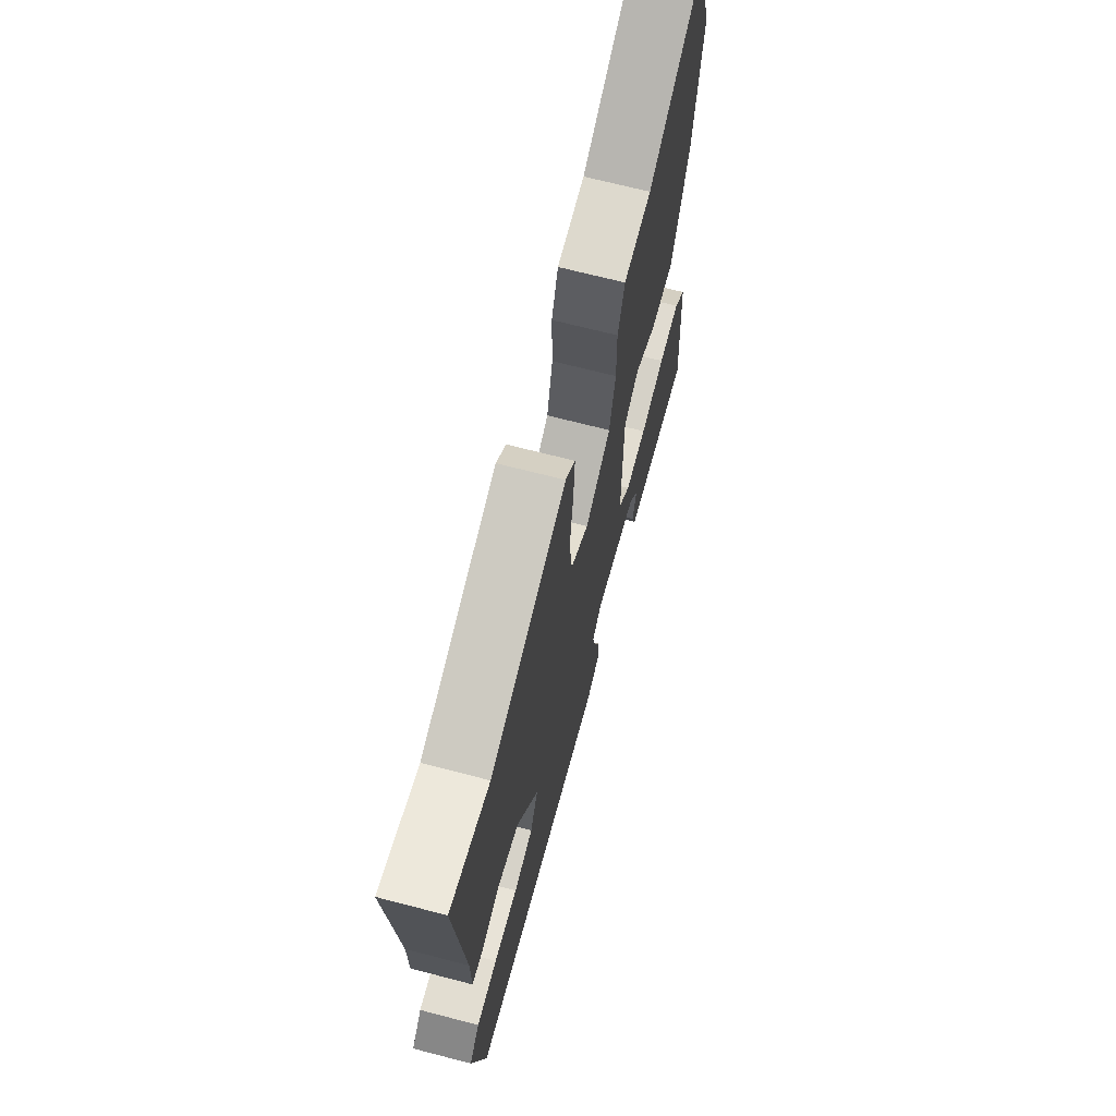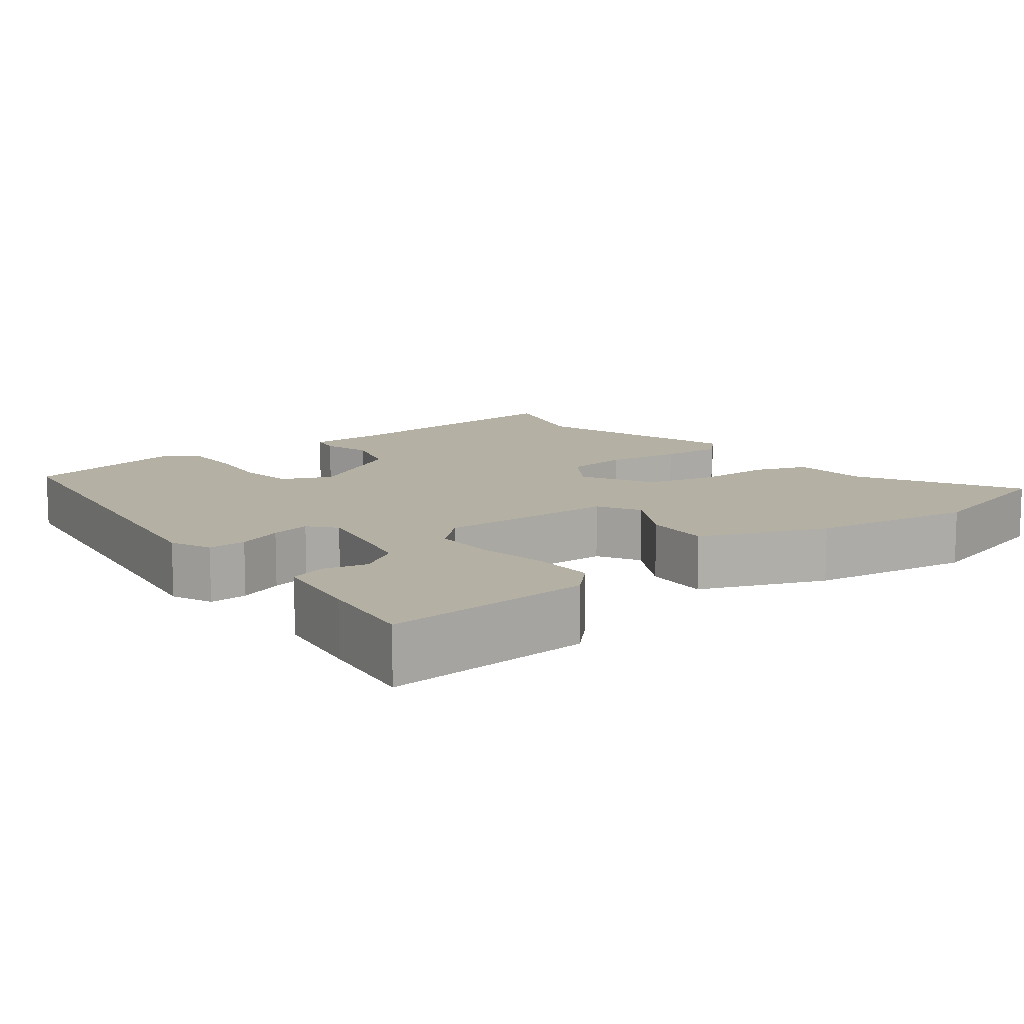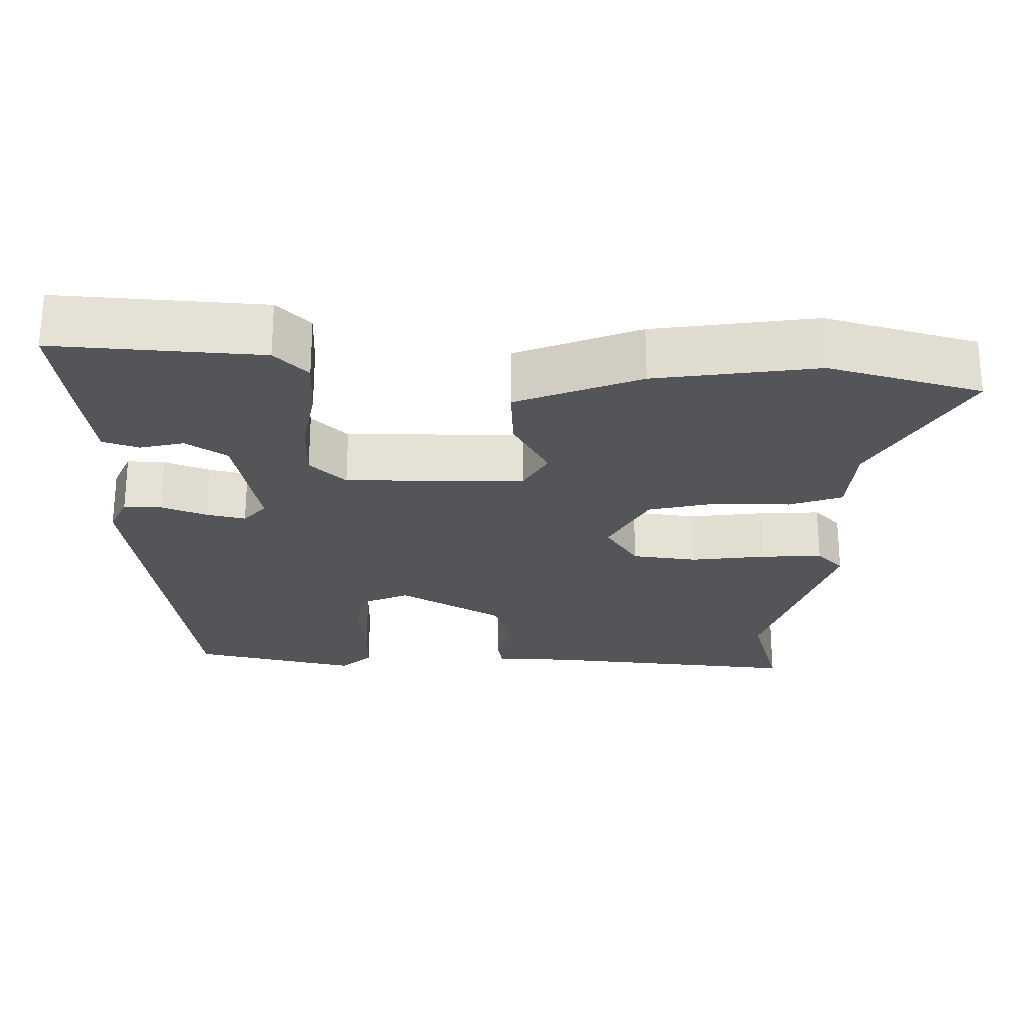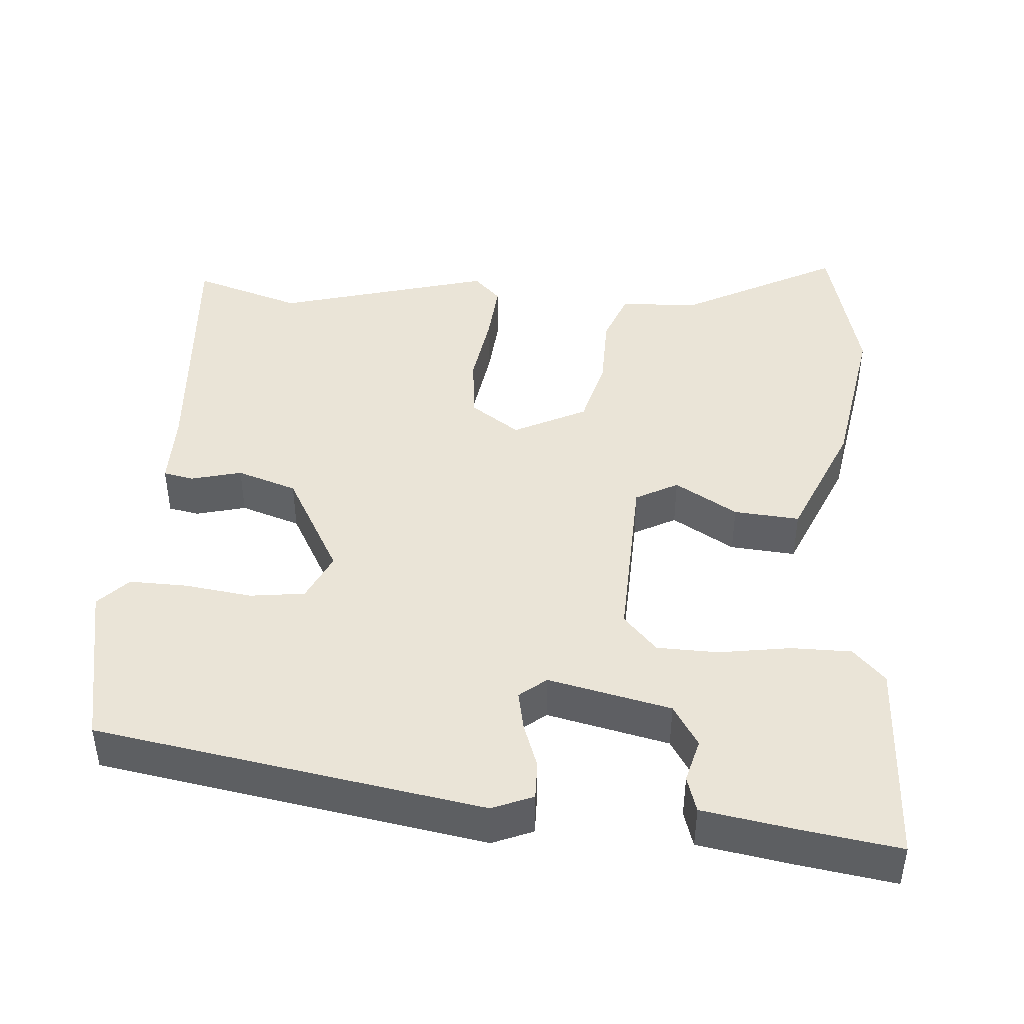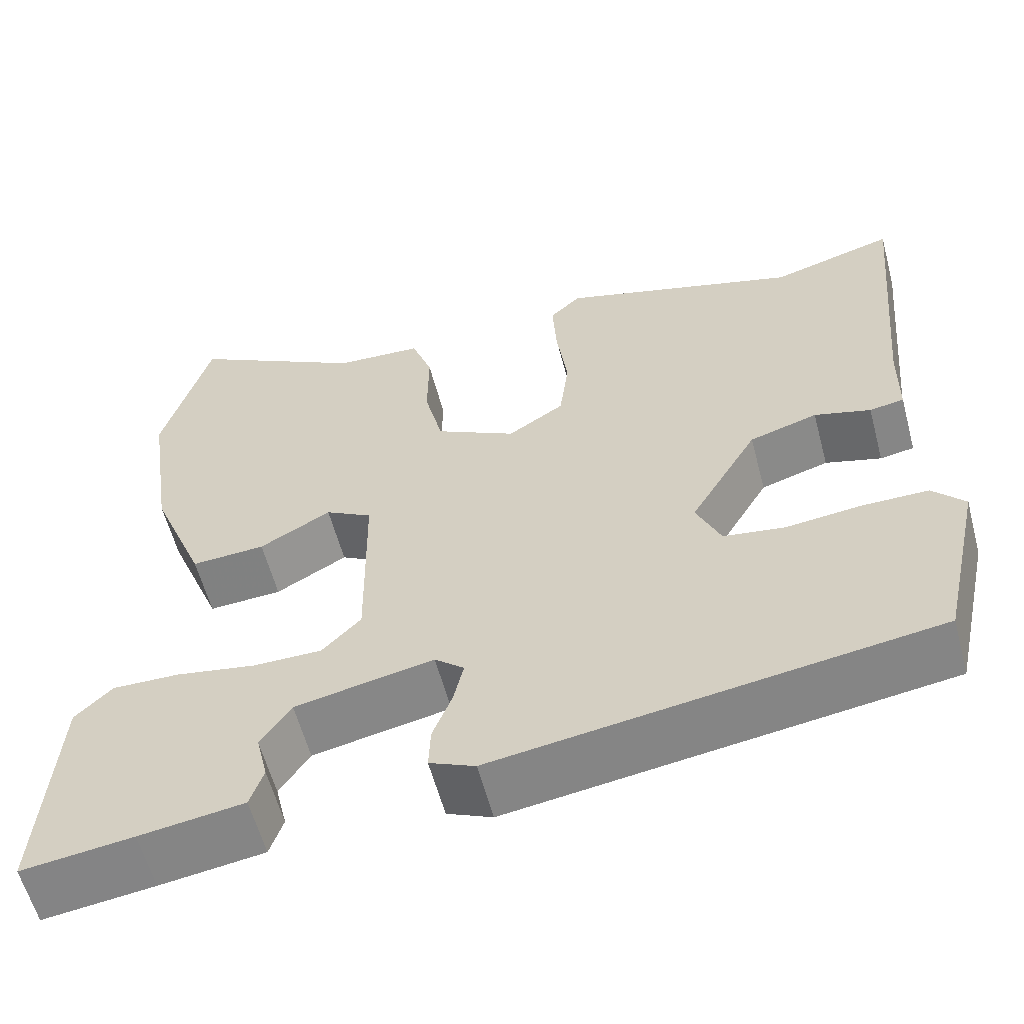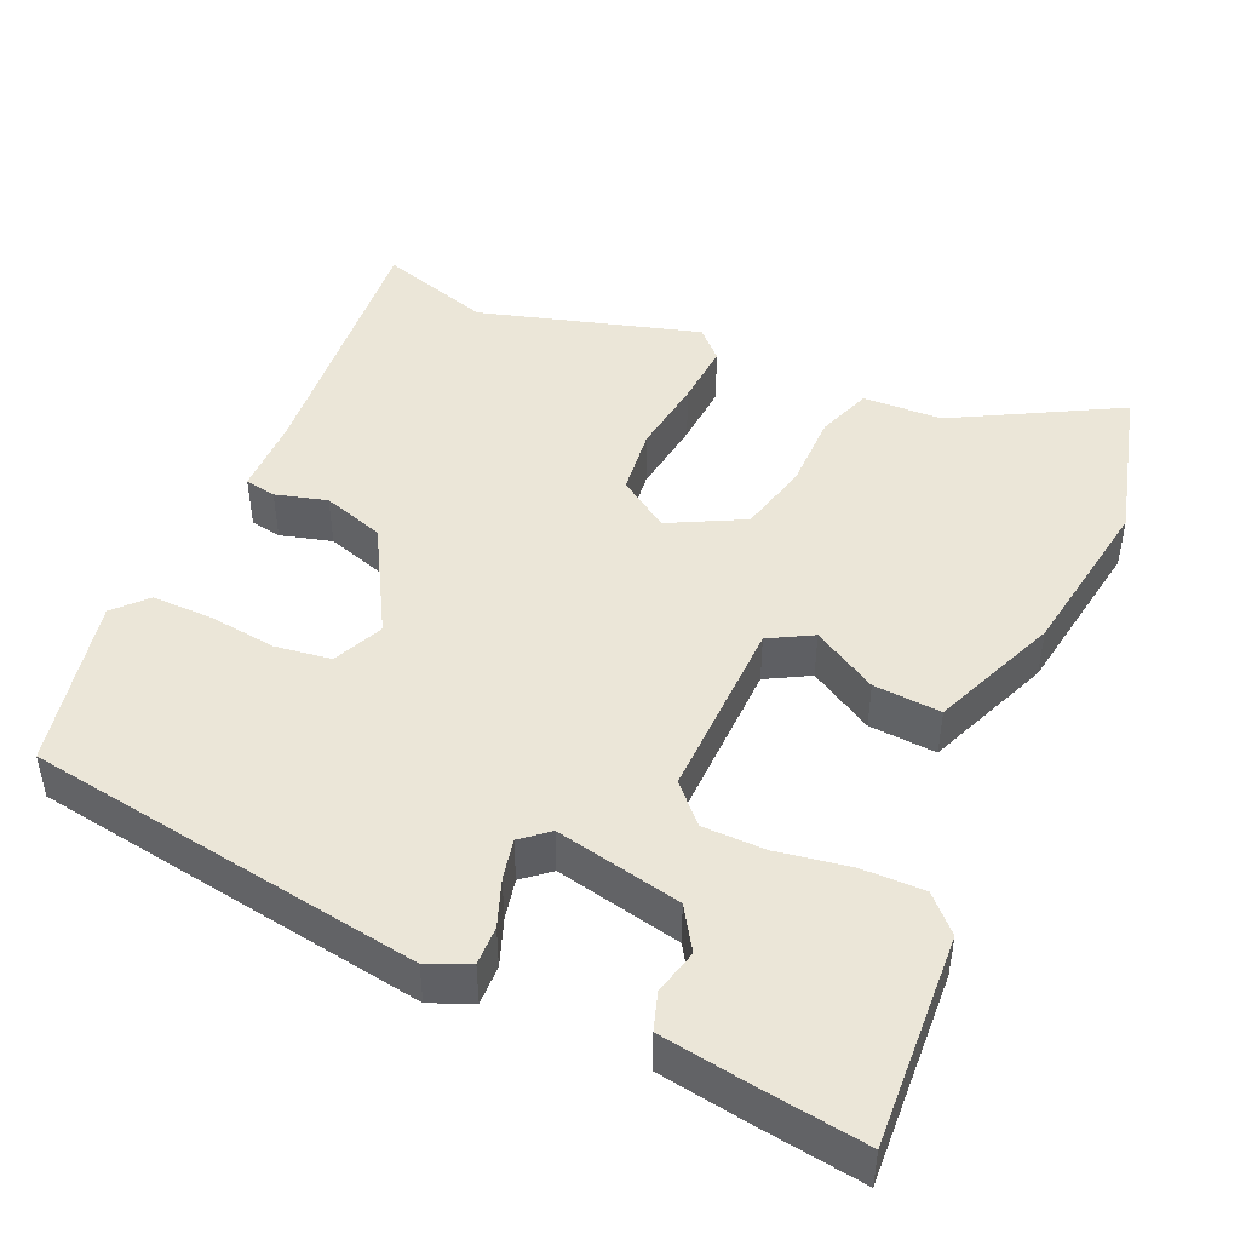
<metadata>
{"format":"obj","ext":"obj","renderer":"f3d","projection":"perspective","resolution":1024,"background":"white","views":[{"elev":68.6,"azim":104.6,"up":"+Z"},{"elev":11.5,"azim":-127.5,"up":"+Y"},{"elev":-24.7,"azim":-91.2,"up":"+Y"},{"elev":43.8,"azim":-174.3,"up":"+Y"},{"elev":-59.2,"azim":14.9,"up":"+Z"},{"elev":46.3,"azim":-155.5,"up":"+Y"}]}
</metadata>
<code>
v 0.476 0.07 -0.428
v -0.043 0.07 -0.503
v -0.097 0.07 -0.479
v -0.095 0.07 -0.428
v -0.072 0.07 -0.368
v -0.06 0.07 -0.315
v -0.095 0.07 -0.285
v -0.26 0.07 -0.318
v -0.296 0.07 -0.373
v -0.282 0.07 -0.432
v -0.298 0.07 -0.48
v -0.422 0.07 -0.498
v -0.554 0.07 -0.515
v -0.536 0.07 -0.239
v -0.492 0.07 -0.195
v -0.411 0.07 -0.197
v -0.316 0.07 -0.214
v -0.234 0.07 -0.214
v -0.188 0.07 -0.166
v -0.191 0.07 0.073
v -0.247 0.07 0.105
v -0.332 0.07 0.057
v -0.42 0.07 0.052
v -0.486 0.07 0.218
v -0.518 0.07 0.435
v -0.462 0.07 0.639
v -0.252 0.07 0.521
v -0.148 0.07 0.515
v -0.123 0.07 0.444
v -0.124 0.07 0.344
v -0.102 0.07 0.251
v -0.006 0.07 0.2
v 0.061 0.07 0.244
v 0.072 0.07 0.331
v 0.059 0.07 0.431
v 0.054 0.07 0.514
v 0.091 0.07 0.55
v 0.376 0.07 0.464
v 0.523 0.07 0.507
v 0.49 0.07 0.157
v 0.488 0.07 0.056
v 0.447 0.07 0.049
v 0.38 0.07 0.068
v 0.299 0.07 0.043
v 0.218 0.07 -0.096
v 0.247 0.07 -0.162
v 0.32 0.07 -0.173
v 0.41 0.07 -0.163
v 0.488 0.07 -0.163
v 0.526 0.07 -0.205
v 0.476 0 -0.428
v -0.043 0 -0.503
v -0.097 0 -0.479
v -0.095 0 -0.428
v -0.072 0 -0.368
v -0.06 0 -0.315
v -0.095 0 -0.285
v -0.26 0 -0.318
v -0.296 0 -0.373
v -0.282 0 -0.432
v -0.298 0 -0.48
v -0.422 0 -0.498
v -0.554 0 -0.515
v -0.536 0 -0.239
v -0.492 0 -0.195
v -0.411 0 -0.197
v -0.316 0 -0.214
v -0.234 0 -0.214
v -0.188 0 -0.166
v -0.191 0 0.073
v -0.247 0 0.105
v -0.332 0 0.057
v -0.42 0 0.052
v -0.486 0 0.218
v -0.518 0 0.435
v -0.462 0 0.639
v -0.252 0 0.521
v -0.148 0 0.515
v -0.123 0 0.444
v -0.124 0 0.344
v -0.102 0 0.251
v -0.006 0 0.2
v 0.061 0 0.244
v 0.072 0 0.331
v 0.059 0 0.431
v 0.054 0 0.514
v 0.091 0 0.55
v 0.376 0 0.464
v 0.523 0 0.507
v 0.49 0 0.157
v 0.488 0 0.056
v 0.447 0 0.049
v 0.38 0 0.068
v 0.299 0 0.043
v 0.218 0 -0.096
v 0.247 0 -0.162
v 0.32 0 -0.173
v 0.41 0 -0.163
v 0.488 0 -0.163
v 0.526 0 -0.205
f 47 48 49 50
f 46 47 50 1
f 40 41 42 43
f 38 39 40 43
f 38 43 44
f 37 38 44 45
f 34 35 36 37
f 27 28 29 30
f 27 30 31
f 26 27 31
f 25 26 31
f 24 25 31 32
f 21 22 23 24
f 14 15 16 17
f 14 17 18
f 13 14 18
f 12 13 18
f 9 10 11 12
f 8 9 12 18
f 7 8 18 19
f 2 3 4 5
f 46 1 2 5
f 45 46 5 6
f 34 37 45
f 33 34 45
f 32 33 45 6
f 21 24 32
f 20 21 32
f 19 20 32
f 6 7 19 32
f 100 99 98 97
f 51 100 97 96
f 93 92 91 90
f 93 90 89 88
f 94 93 88
f 95 94 88 87
f 87 86 85 84
f 80 79 78 77
f 81 80 77
f 81 77 76
f 81 76 75
f 82 81 75 74
f 74 73 72 71
f 67 66 65 64
f 68 67 64
f 68 64 63
f 68 63 62
f 62 61 60 59
f 68 62 59 58
f 69 68 58 57
f 55 54 53 52
f 55 52 51 96
f 56 55 96 95
f 95 87 84
f 95 84 83
f 56 95 83 82
f 82 74 71
f 82 71 70
f 82 70 69
f 82 69 57 56
f 1 51 52 2
f 2 52 53 3
f 3 53 54 4
f 4 54 55 5
f 5 55 56 6
f 6 56 57 7
f 7 57 58 8
f 8 58 59 9
f 9 59 60 10
f 10 60 61 11
f 11 61 62 12
f 12 62 63 13
f 13 63 64 14
f 14 64 65 15
f 15 65 66 16
f 16 66 67 17
f 17 67 68 18
f 18 68 69 19
f 19 69 70 20
f 20 70 71 21
f 21 71 72 22
f 22 72 73 23
f 23 73 74 24
f 24 74 75 25
f 25 75 76 26
f 26 76 77 27
f 27 77 78 28
f 28 78 79 29
f 29 79 80 30
f 30 80 81 31
f 31 81 82 32
f 32 82 83 33
f 33 83 84 34
f 34 84 85 35
f 35 85 86 36
f 36 86 87 37
f 37 87 88 38
f 38 88 89 39
f 39 89 90 40
f 40 90 91 41
f 41 91 92 42
f 42 92 93 43
f 43 93 94 44
f 44 94 95 45
f 45 95 96 46
f 46 96 97 47
f 47 97 98 48
f 48 98 99 49
f 49 99 100 50
f 50 100 51 1

</code>
